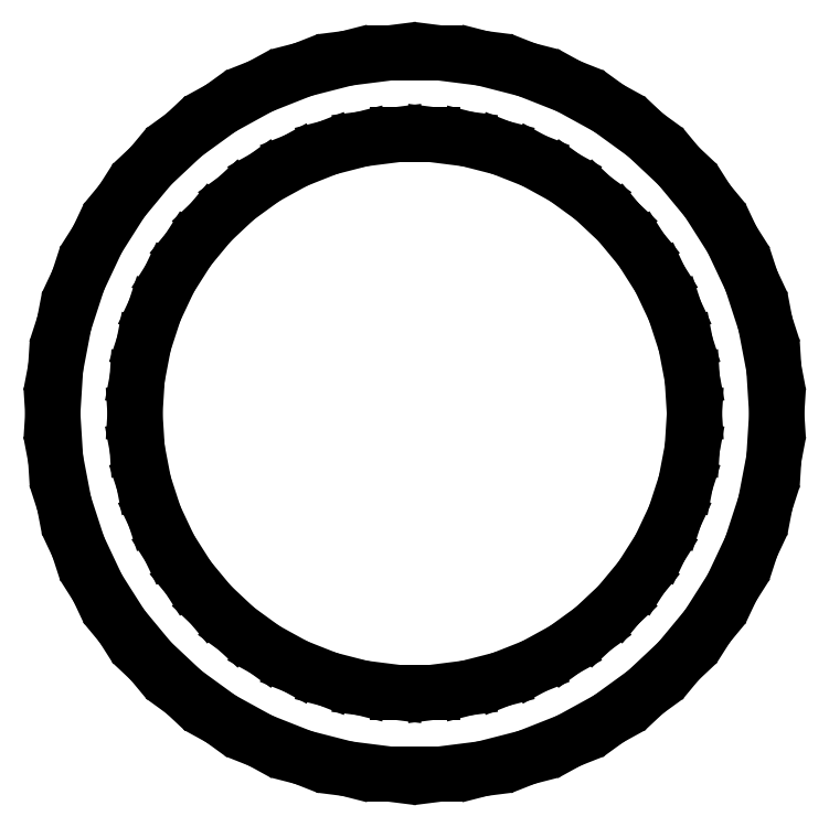
<metadata>
{"format":"dxf","ext":"dxf","renderer":"ezdxf+matplotlib","layout":"modelspace","background":"white","min_lineweight":24,"dpi":150}
</metadata>
<code>
0
SECTION
2
ENTITIES
0
LINE
8
0
10
10.31
20
-54.03
11
17
21
-52.31
0
LINE
8
0
10
17
20
-52.31
11
23.42
21
-49.77
0
LINE
8
0
10
23.42
20
-49.77
11
29.47
21
-46.44
0
LINE
8
0
10
29.47
20
-46.44
11
35.06
21
-42.38
0
LINE
8
0
10
35.06
20
-42.38
11
40.09
21
-37.65
0
LINE
8
0
10
40.09
20
-37.65
11
44.5
21
-32.33
0
LINE
8
0
10
44.5
20
-32.33
11
48.2
21
-26.5
0
LINE
8
0
10
48.2
20
-26.5
11
51.14
21
-20.25
0
LINE
8
0
10
51.14
20
-20.25
11
53.27
21
-13.68
0
LINE
8
0
10
53.27
20
-13.68
11
54.57
21
-6.893
0
LINE
8
0
10
54.57
20
-6.893
11
55
21
0
0
LINE
8
0
10
55
20
0
11
54.57
21
6.893
0
LINE
8
0
10
54.57
20
6.893
11
53.27
21
13.68
0
LINE
8
0
10
53.27
20
13.68
11
51.14
21
20.25
0
LINE
8
0
10
51.14
20
20.25
11
48.2
21
26.5
0
LINE
8
0
10
48.2
20
26.5
11
44.5
21
32.33
0
LINE
8
0
10
44.5
20
32.33
11
40.09
21
37.65
0
LINE
8
0
10
40.09
20
37.65
11
35.06
21
42.38
0
LINE
8
0
10
35.06
20
42.38
11
29.47
21
46.44
0
LINE
8
0
10
29.47
20
46.44
11
23.42
21
49.77
0
LINE
8
0
10
23.42
20
49.77
11
17
21
52.31
0
LINE
8
0
10
17
20
52.31
11
10.31
21
54.03
0
LINE
8
0
10
10.31
20
54.03
11
3.453
21
54.89
0
LINE
8
0
10
3.453
20
54.89
11
-3.453
21
54.89
0
LINE
8
0
10
-3.453
20
54.89
11
-10.31
21
54.03
0
LINE
8
0
10
-10.31
20
54.03
11
-17
21
52.31
0
LINE
8
0
10
-17
20
52.31
11
-23.42
21
49.77
0
LINE
8
0
10
-23.42
20
49.77
11
-29.47
21
46.44
0
LINE
8
0
10
-29.47
20
46.44
11
-35.06
21
42.38
0
LINE
8
0
10
-35.06
20
42.38
11
-40.09
21
37.65
0
LINE
8
0
10
-40.09
20
37.65
11
-44.5
21
32.33
0
LINE
8
0
10
-44.5
20
32.33
11
-48.2
21
26.5
0
LINE
8
0
10
-48.2
20
26.5
11
-51.14
21
20.25
0
LINE
8
0
10
-51.14
20
20.25
11
-53.27
21
13.68
0
LINE
8
0
10
-53.27
20
13.68
11
-54.57
21
6.893
0
LINE
8
0
10
-54.57
20
6.893
11
-55
21
0
0
LINE
8
0
10
-55
20
0
11
-54.57
21
-6.893
0
LINE
8
0
10
-54.57
20
-6.893
11
-53.27
21
-13.68
0
LINE
8
0
10
-53.27
20
-13.68
11
-51.14
21
-20.25
0
LINE
8
0
10
-51.14
20
-20.25
11
-48.2
21
-26.5
0
LINE
8
0
10
-48.2
20
-26.5
11
-44.5
21
-32.33
0
LINE
8
0
10
-44.5
20
-32.33
11
-40.09
21
-37.65
0
LINE
8
0
10
-40.09
20
-37.65
11
-35.06
21
-42.38
0
LINE
8
0
10
-35.06
20
-42.38
11
-29.47
21
-46.44
0
LINE
8
0
10
-29.47
20
-46.44
11
-23.42
21
-49.77
0
LINE
8
0
10
-23.42
20
-49.77
11
-17
21
-52.31
0
LINE
8
0
10
-17
20
-52.31
11
-10.31
21
-54.03
0
LINE
8
0
10
-10.31
20
-54.03
11
-3.453
21
-54.89
0
LINE
8
0
10
-3.453
20
-54.89
11
3.453
21
-54.89
0
LINE
8
0
10
3.453
20
-54.89
11
10.31
21
-54.03
0
LINE
8
0
10
-2.669
20
-42.42
11
-7.964
21
-41.75
0
LINE
8
0
10
-7.964
20
-41.75
11
-13.13
21
-40.42
0
LINE
8
0
10
-13.13
20
-40.42
11
-18.1
21
-38.46
0
LINE
8
0
10
-18.1
20
-38.46
11
-22.77
21
-35.88
0
LINE
8
0
10
-22.77
20
-35.88
11
-27.09
21
-32.75
0
LINE
8
0
10
-27.09
20
-32.75
11
-30.98
21
-29.09
0
LINE
8
0
10
-30.98
20
-29.09
11
-34.38
21
-24.98
0
LINE
8
0
10
-34.38
20
-24.98
11
-37.24
21
-20.47
0
LINE
8
0
10
-37.24
20
-20.47
11
-39.52
21
-15.65
0
LINE
8
0
10
-39.52
20
-15.65
11
-41.16
21
-10.57
0
LINE
8
0
10
-41.16
20
-10.57
11
-42.16
21
-5.327
0
LINE
8
0
10
-42.16
20
-5.327
11
-42.5
21
0
0
LINE
8
0
10
-42.5
20
0
11
-42.16
21
5.327
0
LINE
8
0
10
-42.16
20
5.327
11
-41.16
21
10.57
0
LINE
8
0
10
-41.16
20
10.57
11
-39.52
21
15.65
0
LINE
8
0
10
-39.52
20
15.65
11
-37.24
21
20.47
0
LINE
8
0
10
-37.24
20
20.47
11
-34.38
21
24.98
0
LINE
8
0
10
-34.38
20
24.98
11
-30.98
21
29.09
0
LINE
8
0
10
-30.98
20
29.09
11
-27.09
21
32.75
0
LINE
8
0
10
-27.09
20
32.75
11
-22.77
21
35.88
0
LINE
8
0
10
-22.77
20
35.88
11
-18.1
21
38.46
0
LINE
8
0
10
-18.1
20
38.46
11
-13.13
21
40.42
0
LINE
8
0
10
-13.13
20
40.42
11
-7.964
21
41.75
0
LINE
8
0
10
-7.964
20
41.75
11
-2.669
21
42.42
0
LINE
8
0
10
-2.669
20
42.42
11
2.669
21
42.42
0
LINE
8
0
10
2.669
20
42.42
11
7.964
21
41.75
0
LINE
8
0
10
7.964
20
41.75
11
13.13
21
40.42
0
LINE
8
0
10
13.13
20
40.42
11
18.1
21
38.46
0
LINE
8
0
10
18.1
20
38.46
11
22.77
21
35.88
0
LINE
8
0
10
22.77
20
35.88
11
27.09
21
32.75
0
LINE
8
0
10
27.09
20
32.75
11
30.98
21
29.09
0
LINE
8
0
10
30.98
20
29.09
11
34.38
21
24.98
0
LINE
8
0
10
34.38
20
24.98
11
37.24
21
20.47
0
LINE
8
0
10
37.24
20
20.47
11
39.52
21
15.65
0
LINE
8
0
10
39.52
20
15.65
11
41.16
21
10.57
0
LINE
8
0
10
41.16
20
10.57
11
42.16
21
5.327
0
LINE
8
0
10
42.16
20
5.327
11
42.5
21
0
0
LINE
8
0
10
42.5
20
0
11
42.16
21
-5.327
0
LINE
8
0
10
42.16
20
-5.327
11
41.16
21
-10.57
0
LINE
8
0
10
41.16
20
-10.57
11
39.52
21
-15.65
0
LINE
8
0
10
39.52
20
-15.65
11
37.24
21
-20.47
0
LINE
8
0
10
37.24
20
-20.47
11
34.38
21
-24.98
0
LINE
8
0
10
34.38
20
-24.98
11
30.98
21
-29.09
0
LINE
8
0
10
30.98
20
-29.09
11
27.09
21
-32.75
0
LINE
8
0
10
27.09
20
-32.75
11
22.77
21
-35.88
0
LINE
8
0
10
22.77
20
-35.88
11
18.1
21
-38.46
0
LINE
8
0
10
18.1
20
-38.46
11
13.13
21
-40.42
0
LINE
8
0
10
13.13
20
-40.42
11
7.964
21
-41.75
0
LINE
8
0
10
7.964
20
-41.75
11
2.669
21
-42.42
0
LINE
8
0
10
2.669
20
-42.42
11
-2.669
21
-42.42
0
ENDSEC
0
EOF

</code>
